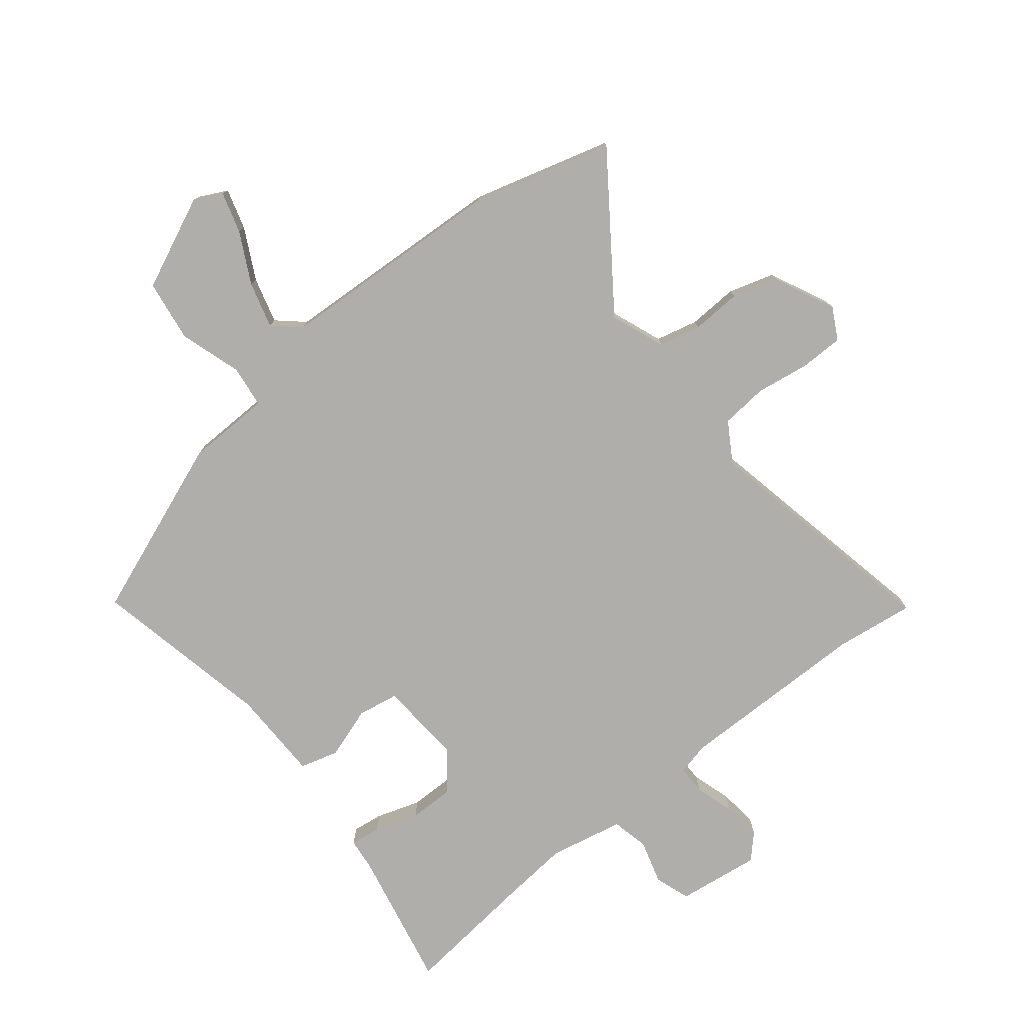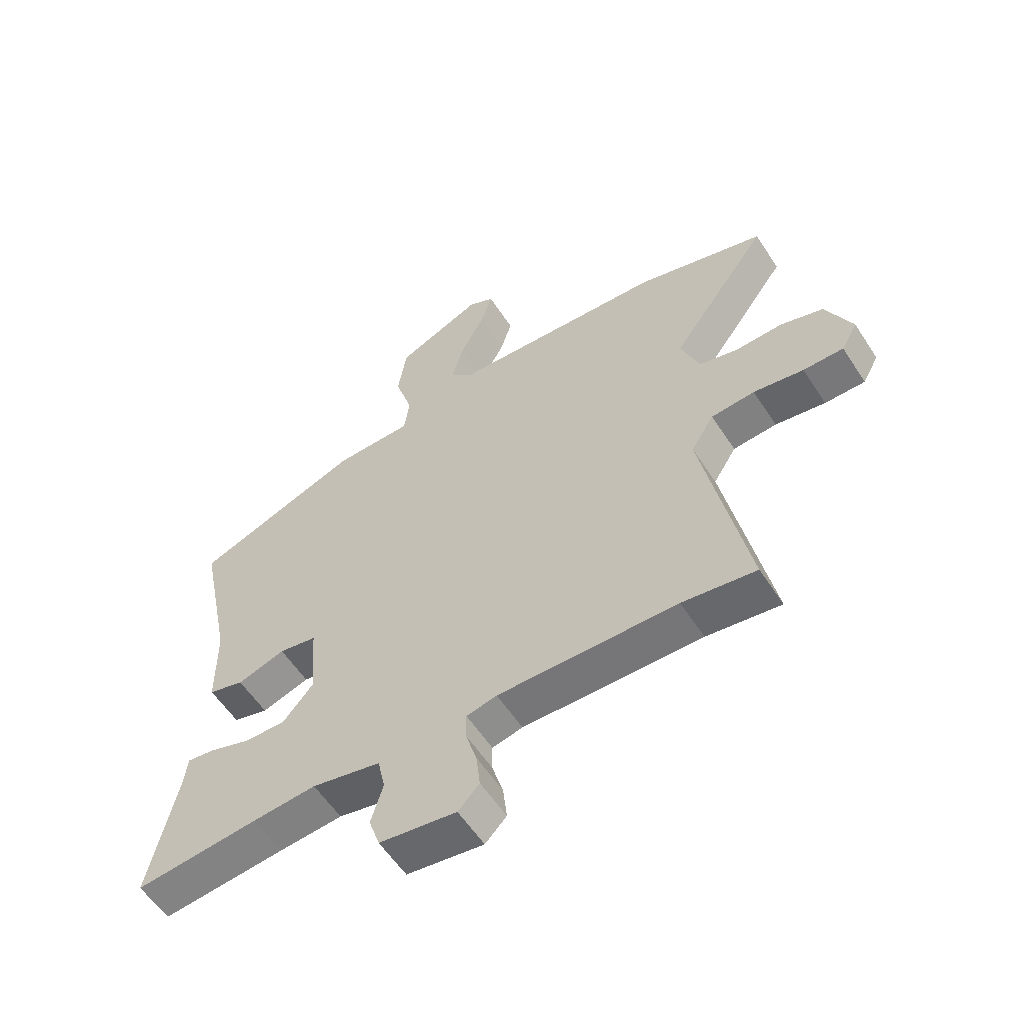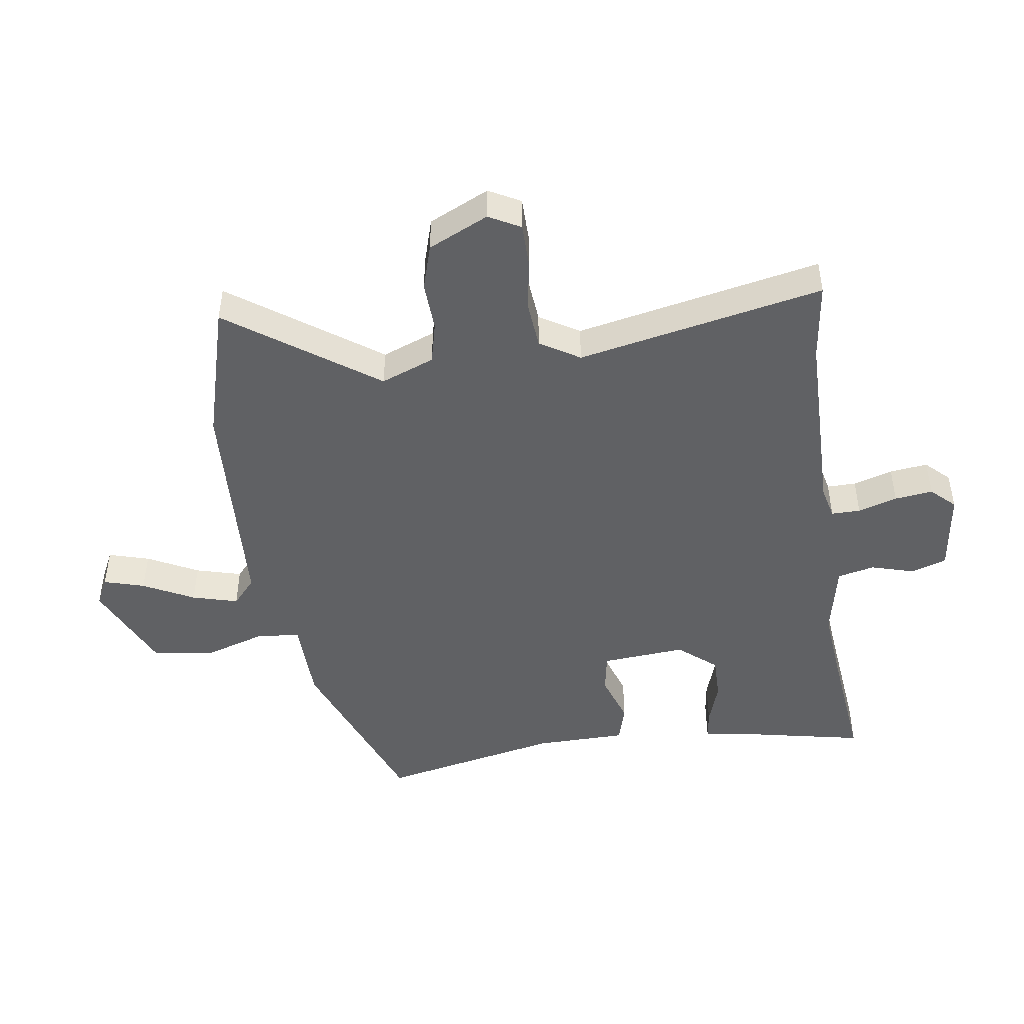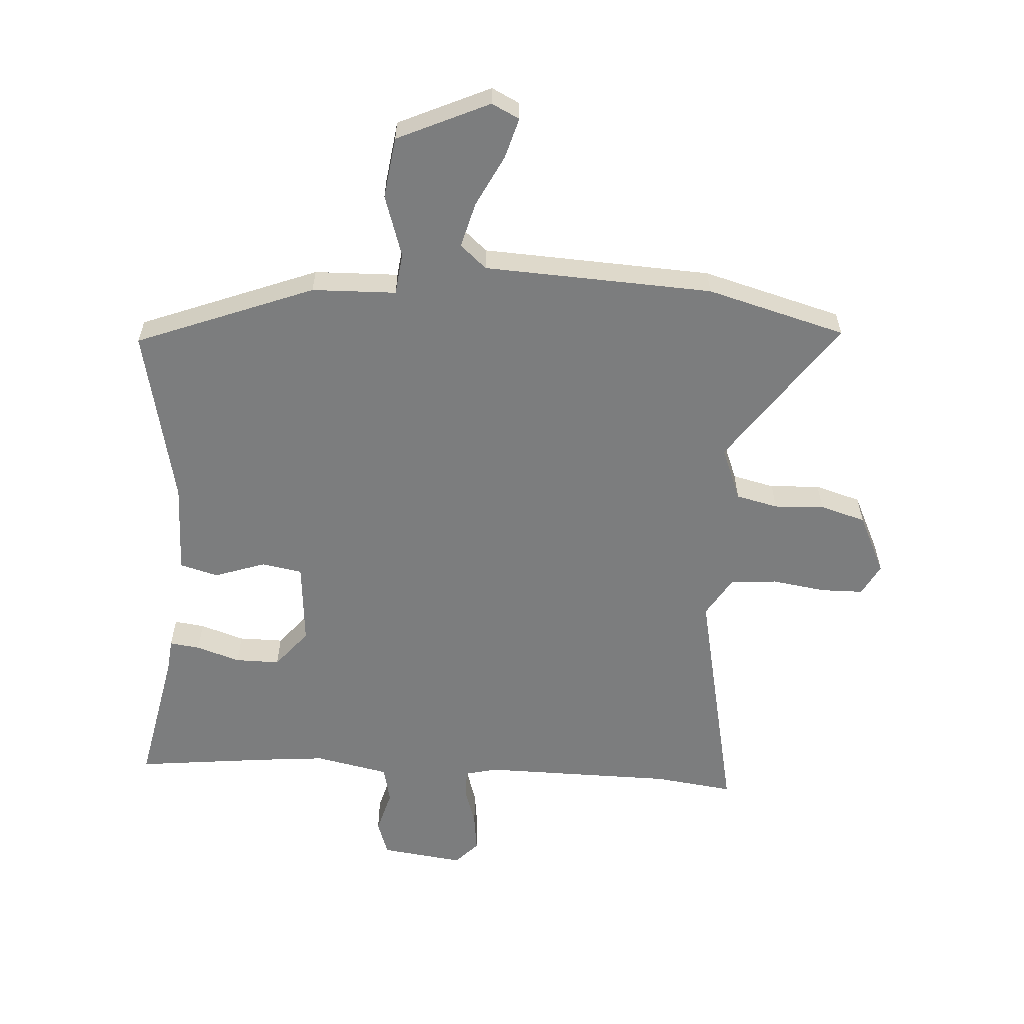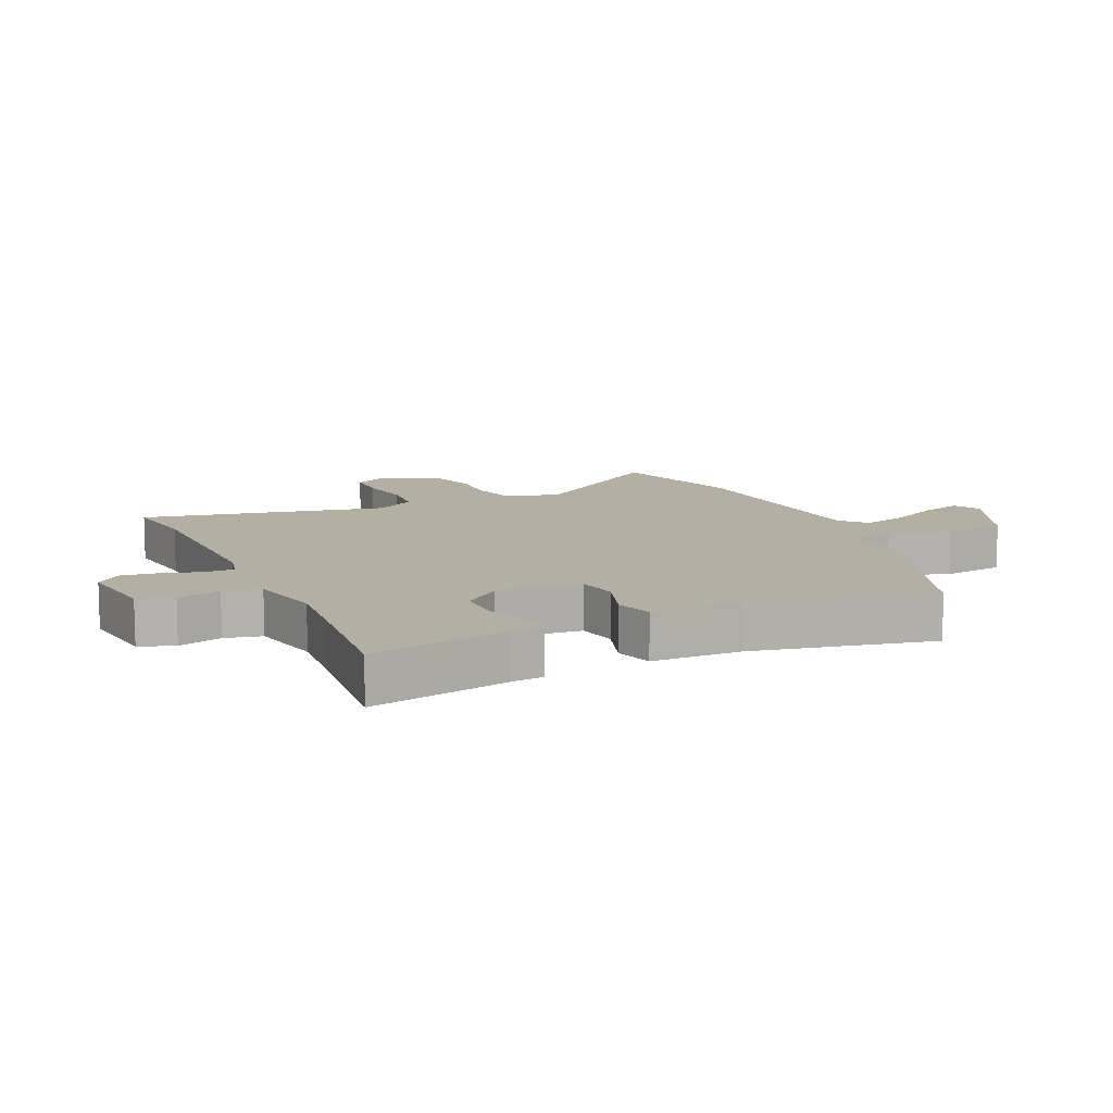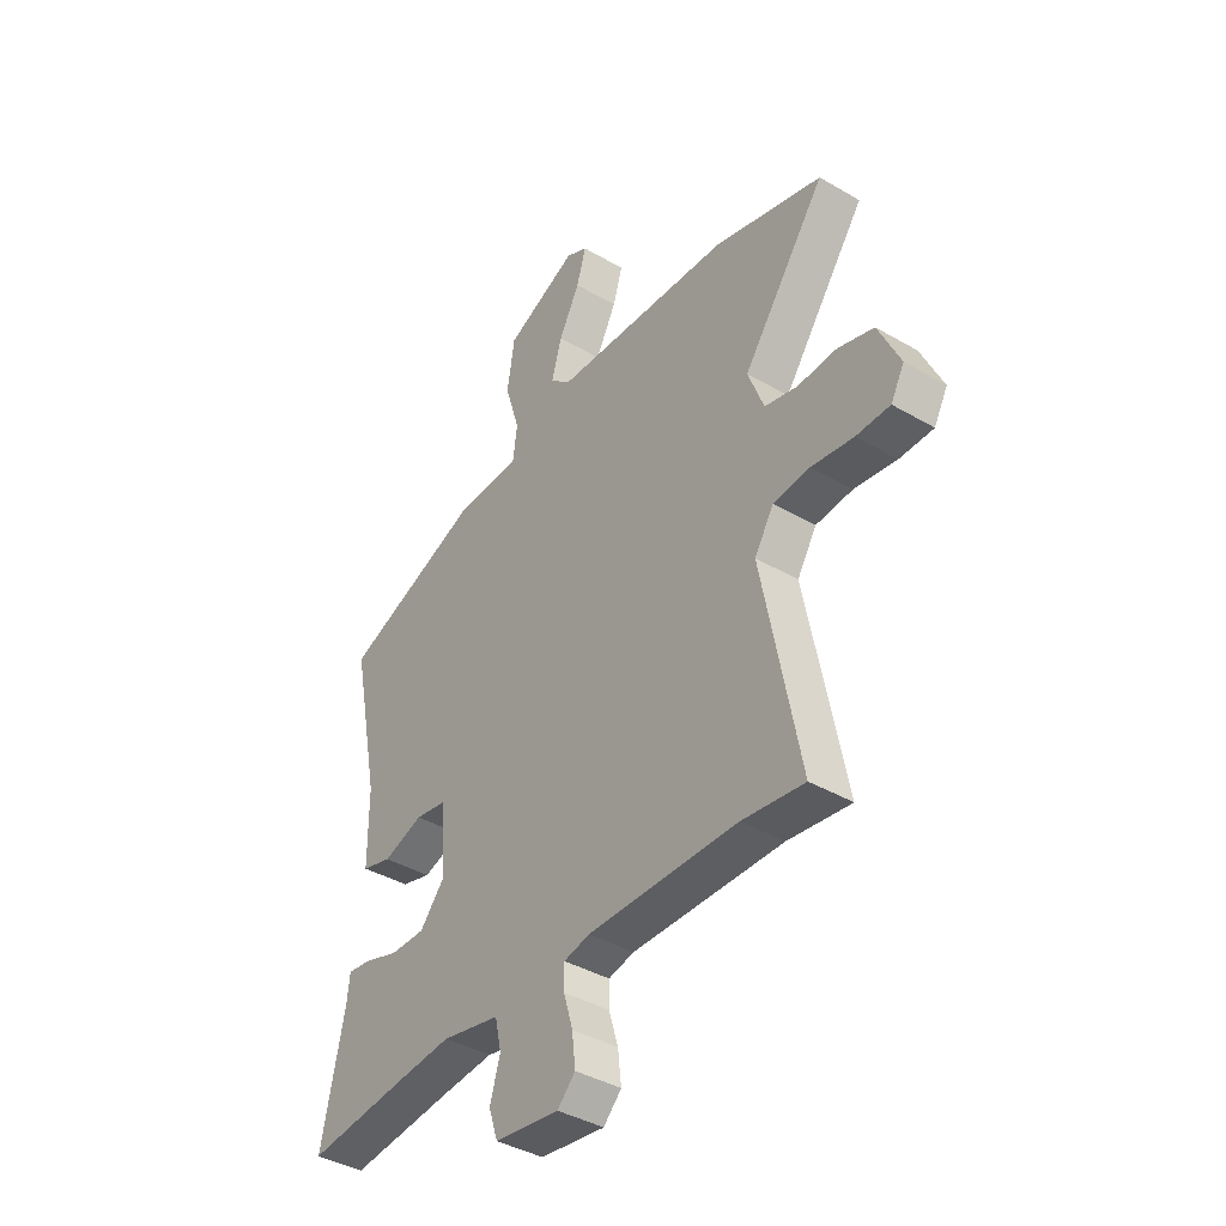
<metadata>
{"format":"obj","ext":"obj","renderer":"f3d","projection":"perspective","resolution":1024,"background":"white","views":[{"elev":-77.7,"azim":39.2,"up":"+Y"},{"elev":-57.6,"azim":32.8,"up":"+Z"},{"elev":-46.9,"azim":98.8,"up":"+Y"},{"elev":-59.0,"azim":-2.9,"up":"+Y"},{"elev":11.1,"azim":-114.1,"up":"+Y"},{"elev":-40.0,"azim":54.2,"up":"+Z"}]}
</metadata>
<code>
v -0.324 0.07 -0.483
v -0.538 0.07 -0.504
v -0.49 0.07 -0.279
v -0.484 0.07 -0.227
v -0.435 0.07 -0.234
v -0.364 0.07 -0.258
v -0.292 0.07 -0.259
v -0.24 0.07 -0.198
v -0.25 0.07 -0.061
v -0.316 0.07 -0.049
v -0.399 0.07 -0.076
v -0.461 0.07 -0.058
v -0.462 0.07 0.091
v -0.521 0.07 0.383
v -0.231 0.07 0.491
v -0.094 0.07 0.493
v -0.085 0.07 0.561
v -0.116 0.07 0.662
v -0.101 0.07 0.762
v 0.049 0.07 0.828
v 0.094 0.07 0.805
v 0.074 0.07 0.739
v 0.031 0.07 0.657
v 0.01 0.07 0.583
v 0.052 0.07 0.545
v 0.424 0.07 0.522
v 0.649 0.07 0.457
v 0.477 0.07 0.22
v 0.51 0.07 0.133
v 0.578 0.07 0.116
v 0.659 0.07 0.119
v 0.733 0.07 0.096
v 0.778 0.07 -0.002
v 0.75 0.07 -0.053
v 0.68 0.07 -0.053
v 0.593 0.07 -0.039
v 0.517 0.07 -0.045
v 0.477 0.07 -0.109
v 0.555 0.07 -0.508
v 0.427 0.07 -0.49
v 0.116 0.07 -0.484
v 0.063 0.07 -0.496
v 0.063 0.07 -0.543
v 0.082 0.07 -0.607
v 0.089 0.07 -0.669
v 0.052 0.07 -0.707
v -0.082 0.07 -0.688
v -0.101 0.07 -0.631
v -0.08 0.07 -0.56
v -0.093 0.07 -0.5
v -0.213 0.07 -0.474
v -0.324 0 -0.483
v -0.538 0 -0.504
v -0.49 0 -0.279
v -0.484 0 -0.227
v -0.435 0 -0.234
v -0.364 0 -0.258
v -0.292 0 -0.259
v -0.24 0 -0.198
v -0.25 0 -0.061
v -0.316 0 -0.049
v -0.399 0 -0.076
v -0.461 0 -0.058
v -0.462 0 0.091
v -0.521 0 0.383
v -0.231 0 0.491
v -0.094 0 0.493
v -0.085 0 0.561
v -0.116 0 0.662
v -0.101 0 0.762
v 0.049 0 0.828
v 0.094 0 0.805
v 0.074 0 0.739
v 0.031 0 0.657
v 0.01 0 0.583
v 0.052 0 0.545
v 0.424 0 0.522
v 0.649 0 0.457
v 0.477 0 0.22
v 0.51 0 0.133
v 0.578 0 0.116
v 0.659 0 0.119
v 0.733 0 0.096
v 0.778 0 -0.002
v 0.75 0 -0.053
v 0.68 0 -0.053
v 0.593 0 -0.039
v 0.517 0 -0.045
v 0.477 0 -0.109
v 0.555 0 -0.508
v 0.427 0 -0.49
v 0.116 0 -0.484
v 0.063 0 -0.496
v 0.063 0 -0.543
v 0.082 0 -0.607
v 0.089 0 -0.669
v 0.052 0 -0.707
v -0.082 0 -0.688
v -0.101 0 -0.631
v -0.08 0 -0.56
v -0.093 0 -0.5
v -0.213 0 -0.474
f 46 47 48 49
f 46 49 50
f 43 44 45 46
f 42 43 46 50
f 41 42 50 51
f 38 39 40
f 38 40 41 51
f 33 34 35 36
f 33 36 37
f 30 31 32 33
f 29 30 33 37
f 28 29 37 38
f 25 26 27 28
f 20 21 22 23
f 20 23 24
f 17 18 19 20
f 16 17 20 24
f 13 14 15 16
f 13 16 24 25
f 10 11 12 13
f 9 10 13 25
f 3 4 5 6
f 1 2 3 6
f 1 6 7
f 51 1 7 8
f 25 28 38 51
f 8 9 25 51
f 100 99 98 97
f 101 100 97
f 97 96 95 94
f 101 97 94 93
f 102 101 93 92
f 91 90 89
f 102 92 91 89
f 87 86 85 84
f 88 87 84
f 84 83 82 81
f 88 84 81 80
f 89 88 80 79
f 79 78 77 76
f 74 73 72 71
f 75 74 71
f 71 70 69 68
f 75 71 68 67
f 67 66 65 64
f 76 75 67 64
f 64 63 62 61
f 76 64 61 60
f 57 56 55 54
f 57 54 53 52
f 58 57 52
f 59 58 52 102
f 102 89 79 76
f 102 76 60 59
f 1 52 53 2
f 2 53 54 3
f 3 54 55 4
f 4 55 56 5
f 5 56 57 6
f 6 57 58 7
f 7 58 59 8
f 8 59 60 9
f 9 60 61 10
f 10 61 62 11
f 11 62 63 12
f 12 63 64 13
f 13 64 65 14
f 14 65 66 15
f 15 66 67 16
f 16 67 68 17
f 17 68 69 18
f 18 69 70 19
f 19 70 71 20
f 20 71 72 21
f 21 72 73 22
f 22 73 74 23
f 23 74 75 24
f 24 75 76 25
f 25 76 77 26
f 26 77 78 27
f 27 78 79 28
f 28 79 80 29
f 29 80 81 30
f 30 81 82 31
f 31 82 83 32
f 32 83 84 33
f 33 84 85 34
f 34 85 86 35
f 35 86 87 36
f 36 87 88 37
f 37 88 89 38
f 38 89 90 39
f 39 90 91 40
f 40 91 92 41
f 41 92 93 42
f 42 93 94 43
f 43 94 95 44
f 44 95 96 45
f 45 96 97 46
f 46 97 98 47
f 47 98 99 48
f 48 99 100 49
f 49 100 101 50
f 50 101 102 51
f 51 102 52 1

</code>
